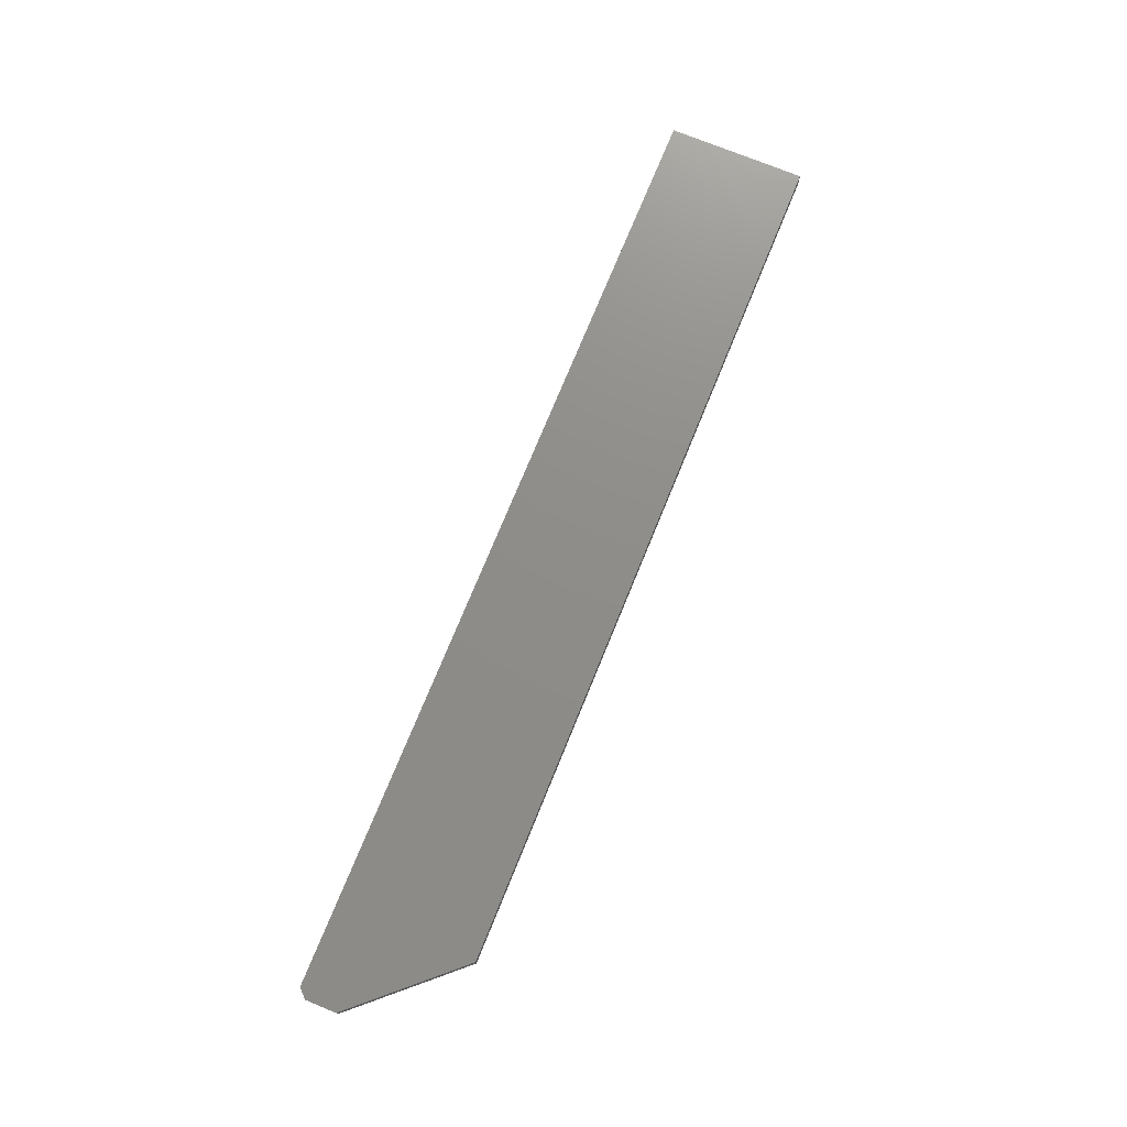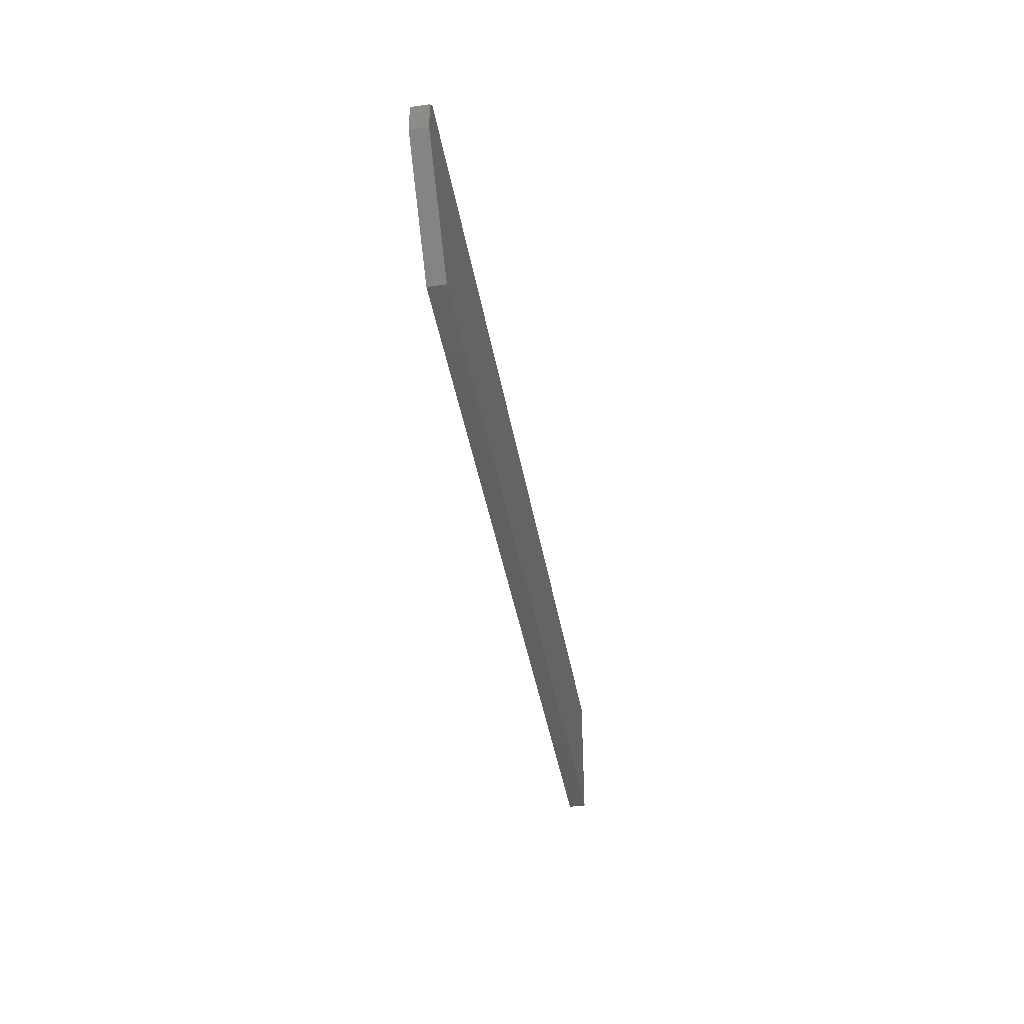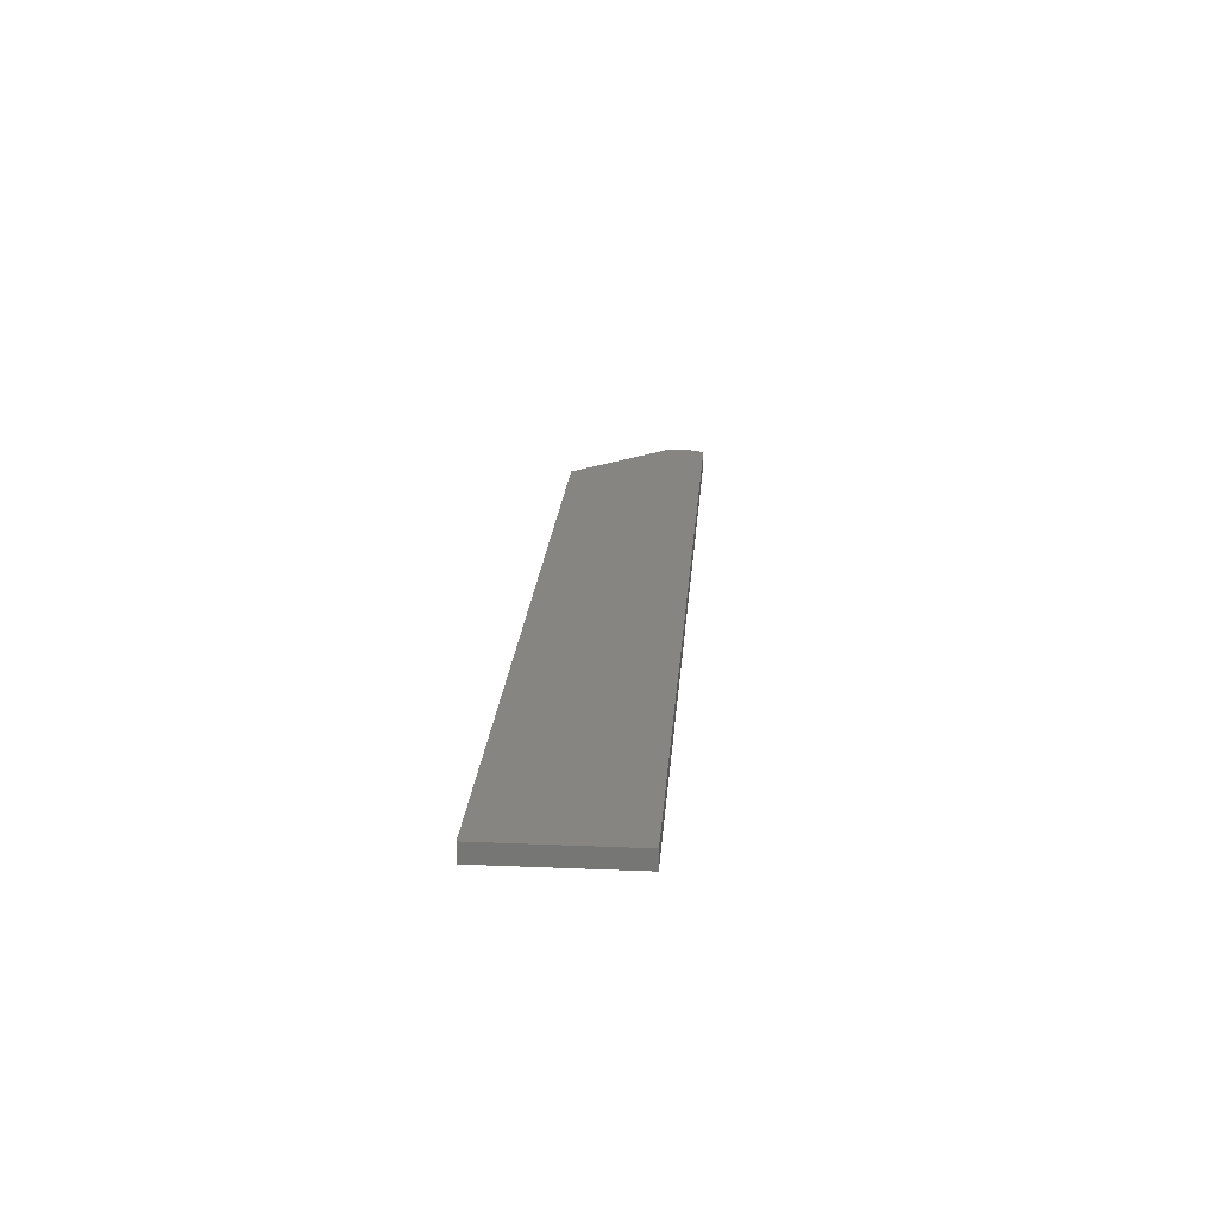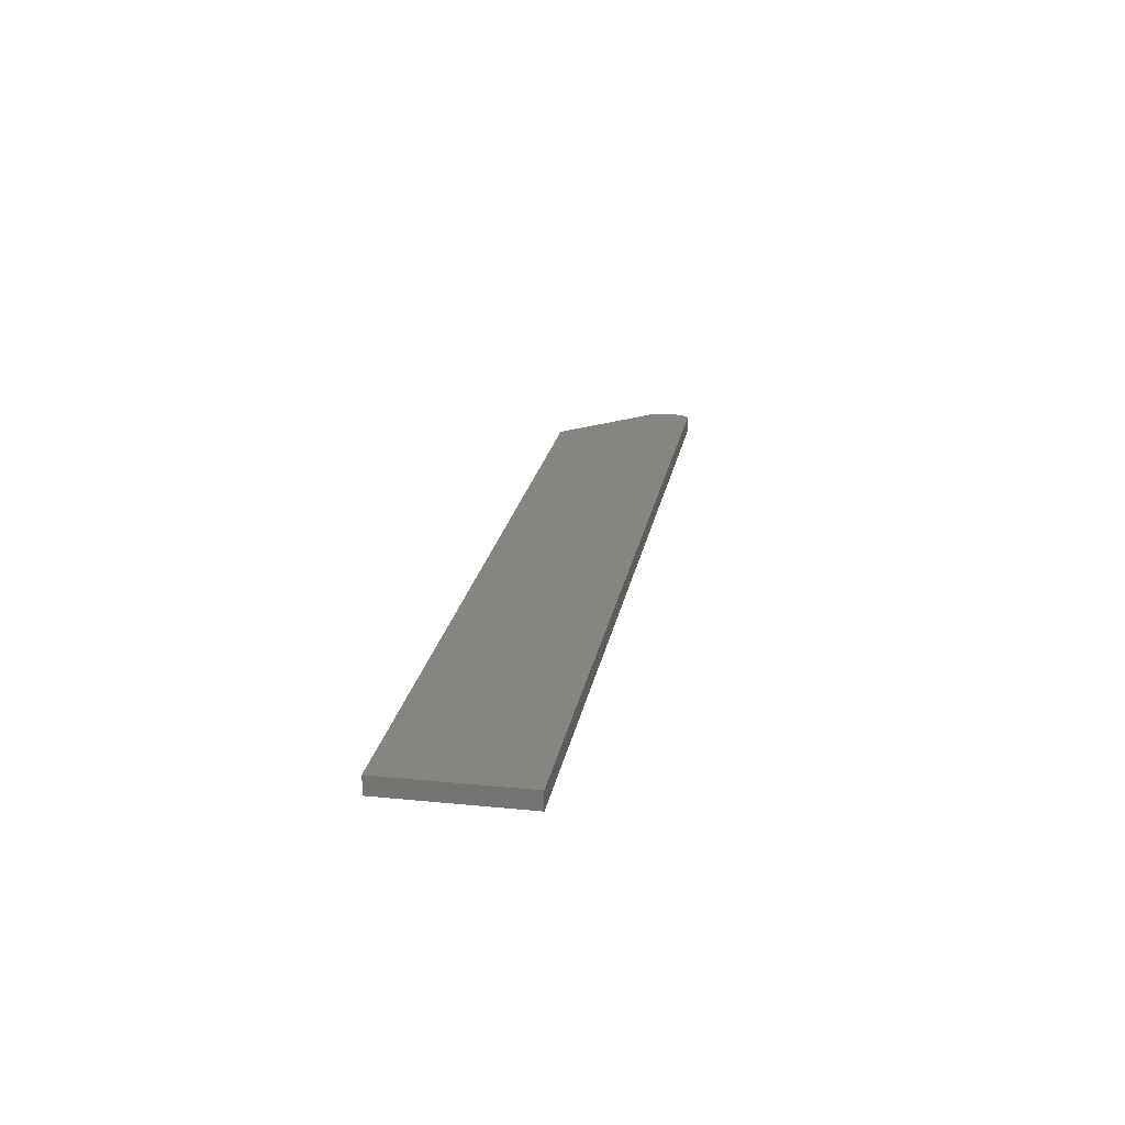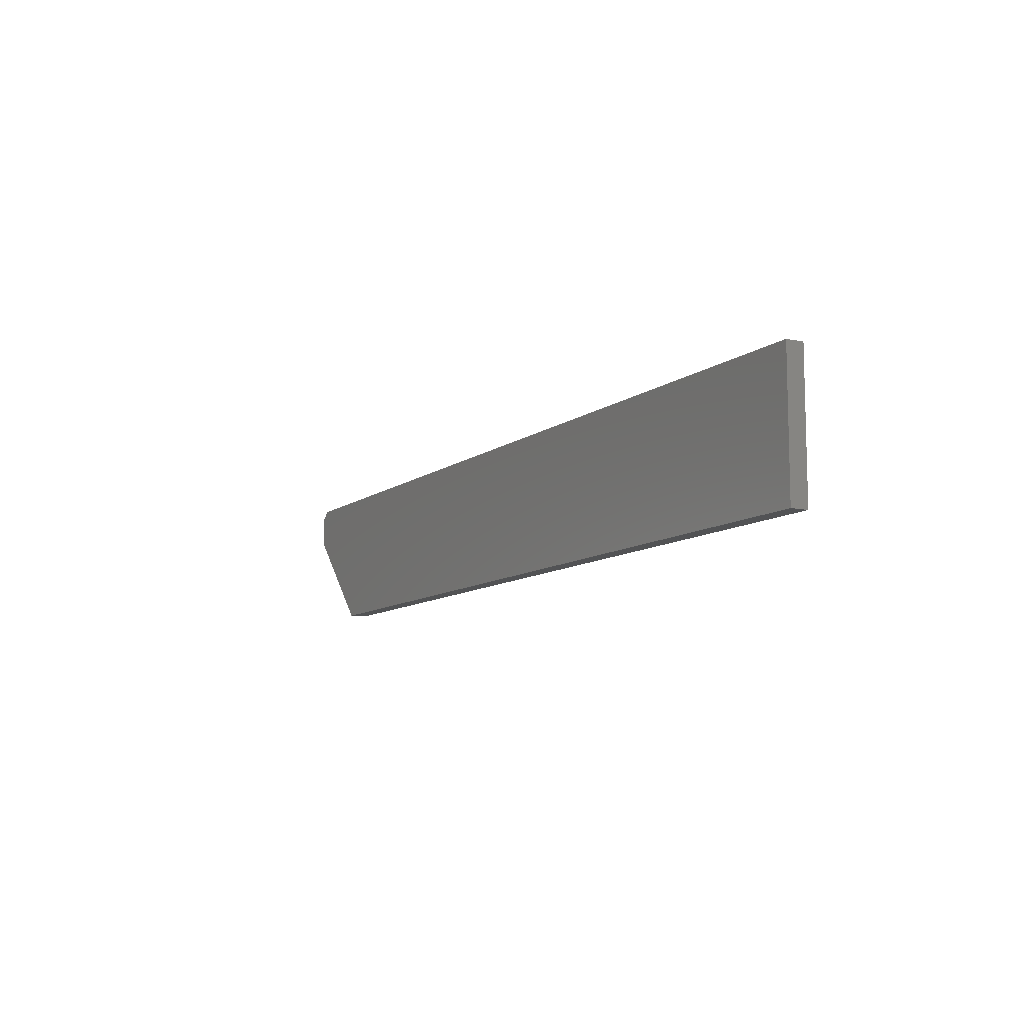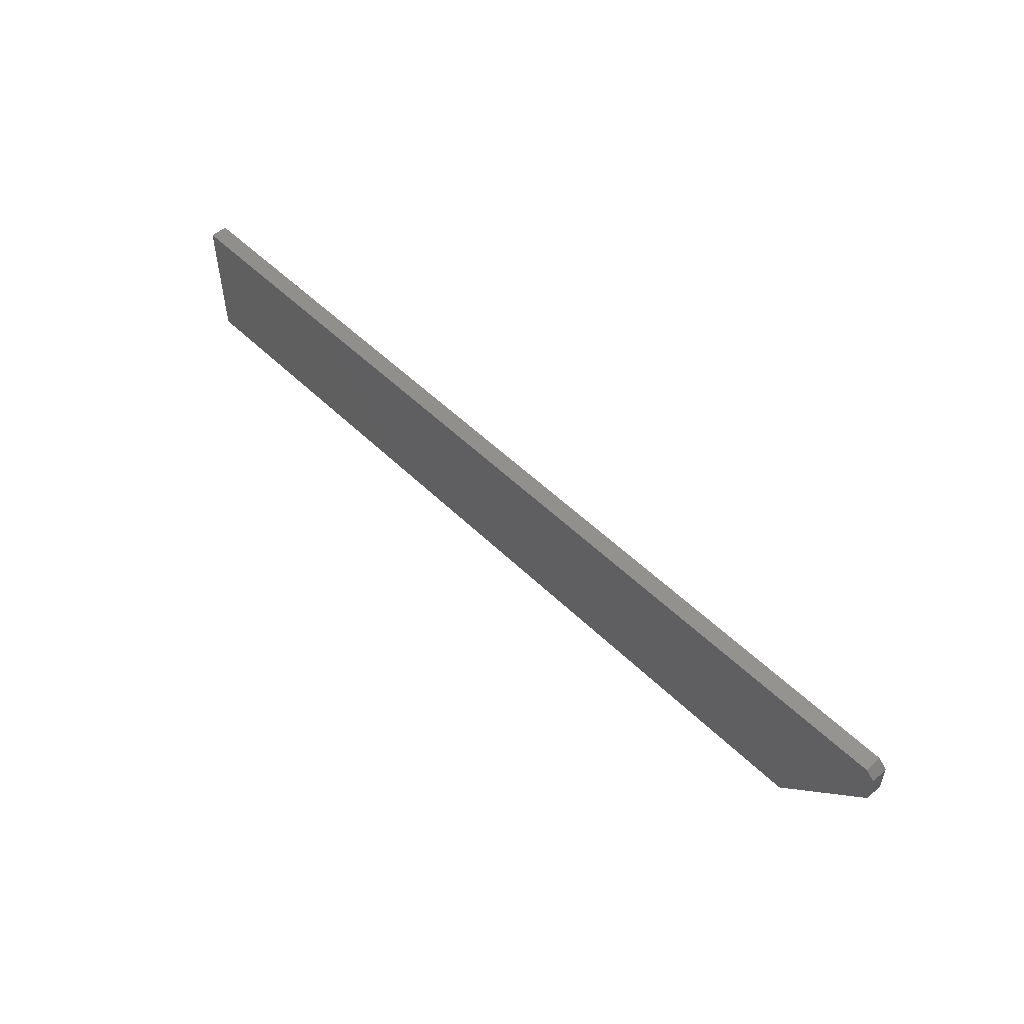
<metadata>
{"format":"stl","ext":"stl","renderer":"f3d","projection":"perspective","resolution":1024,"background":"white","views":[{"elev":74.1,"azim":112.2,"up":"+Y"},{"elev":-40.4,"azim":99.6,"up":"+Z"},{"elev":21.1,"azim":-85.7,"up":"+Y"},{"elev":21.7,"azim":-80.0,"up":"+Y"},{"elev":-9.9,"azim":-119.1,"up":"+Z"},{"elev":52.9,"azim":46.1,"up":"+Z"}]}
</metadata>
<code>
# stl→obj: 12 verts, 20 faces
v -0.75 -0.01562 0
v 0.006743 -0.01562 -4.634e-17
v 0.08594 -0.01562 0.08799
v 0.08594 -0.01562 0.1154
v 0.07812 -0.01562 0.1232
v -0.75 -0.01562 0.1232
v -0.75 0 0
v -0.75 7e-33 0.1232
v 0.07812 9.194e-17 0.1232
v 0.08594 9.281e-17 0.1154
v 0.08594 9.281e-17 0.08799
v 0.006743 8.402e-17 -4.634e-17
f 1 2 3
f 1 3 4
f 1 4 5
f 1 5 6
f 7 8 9
f 7 9 10
f 7 10 11
f 7 11 12
f 5 9 6
f 6 9 8
f 3 11 4
f 4 11 10
f 10 9 4
f 4 9 5
f 6 8 1
f 1 8 7
f 2 12 3
f 3 12 11
f 1 7 2
f 2 7 12

</code>
